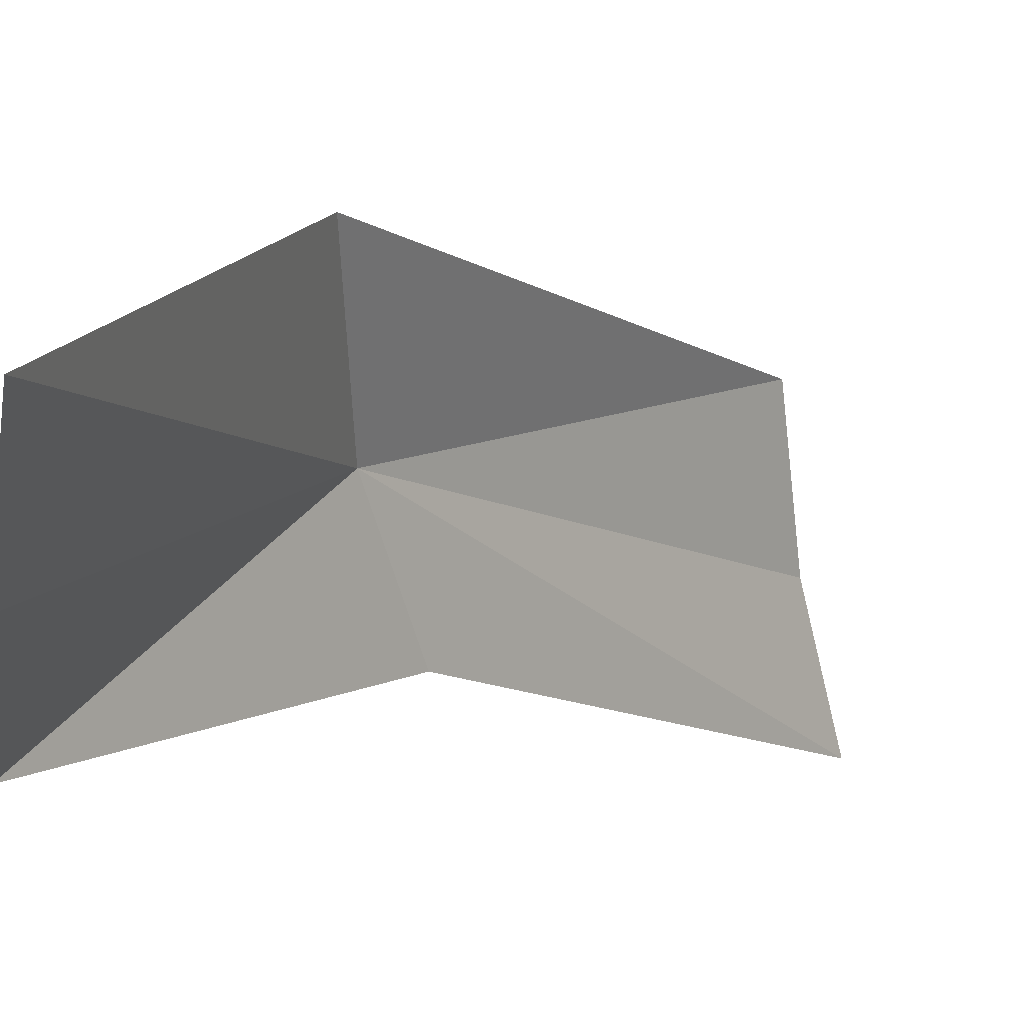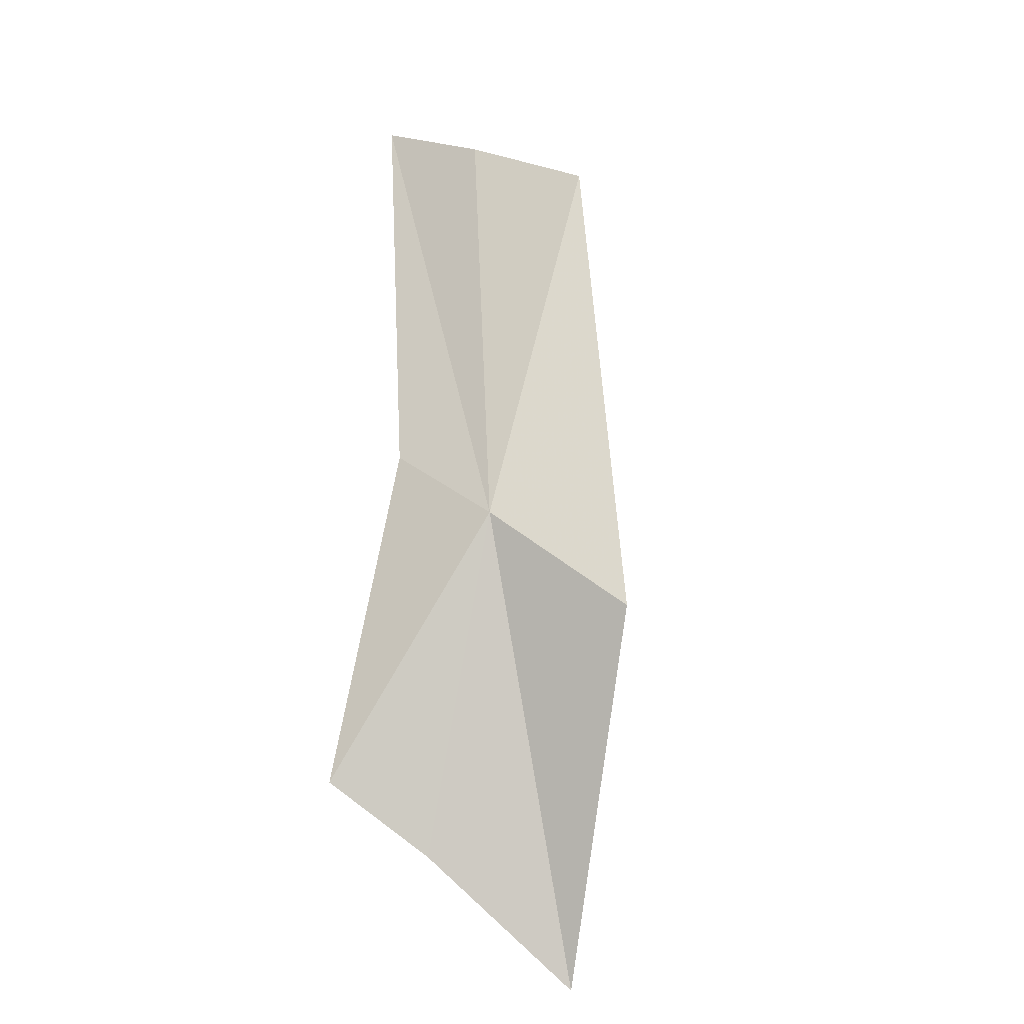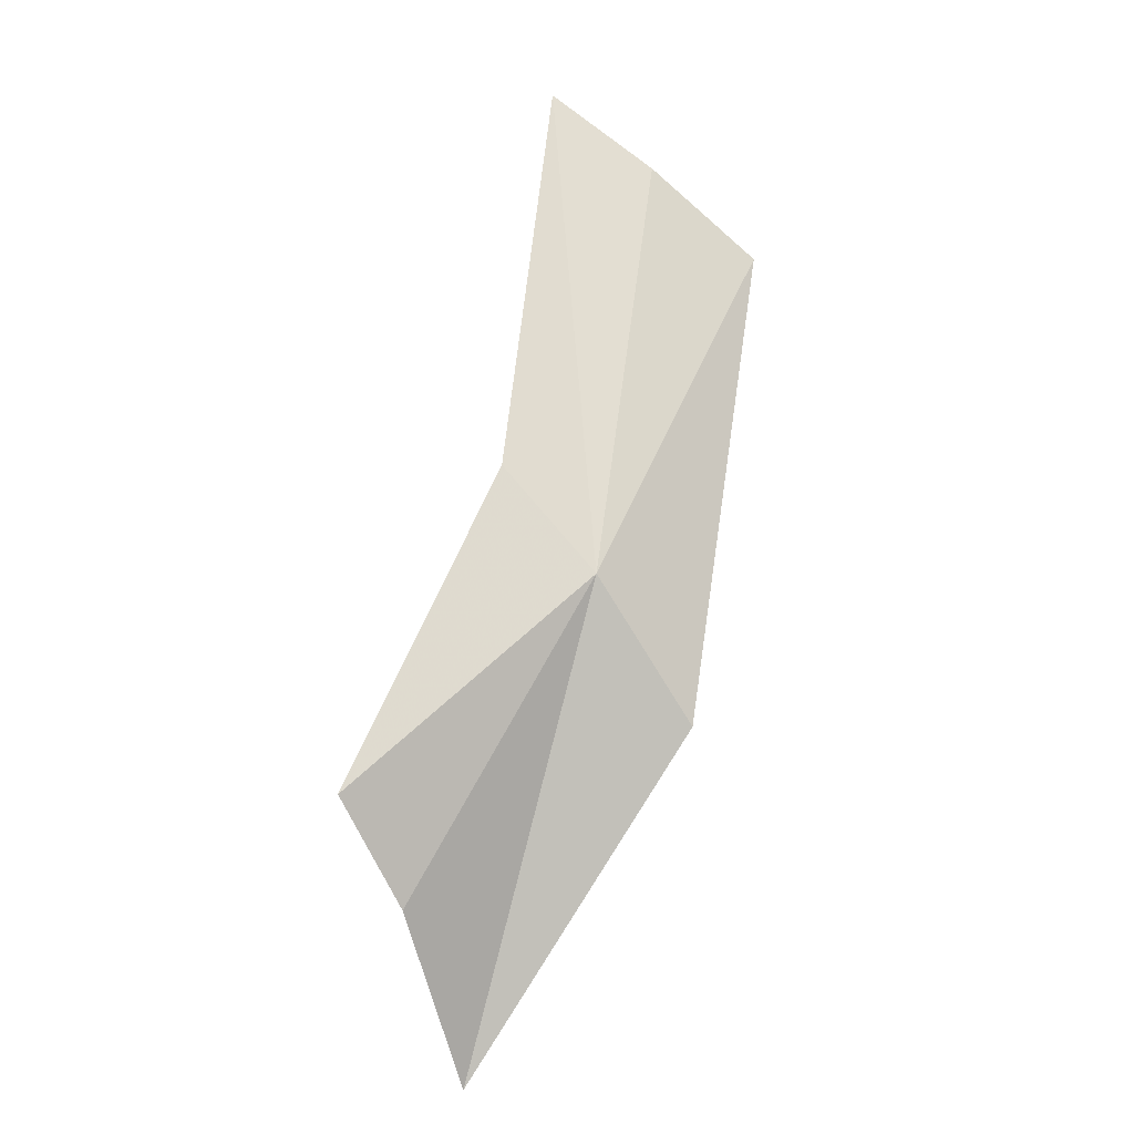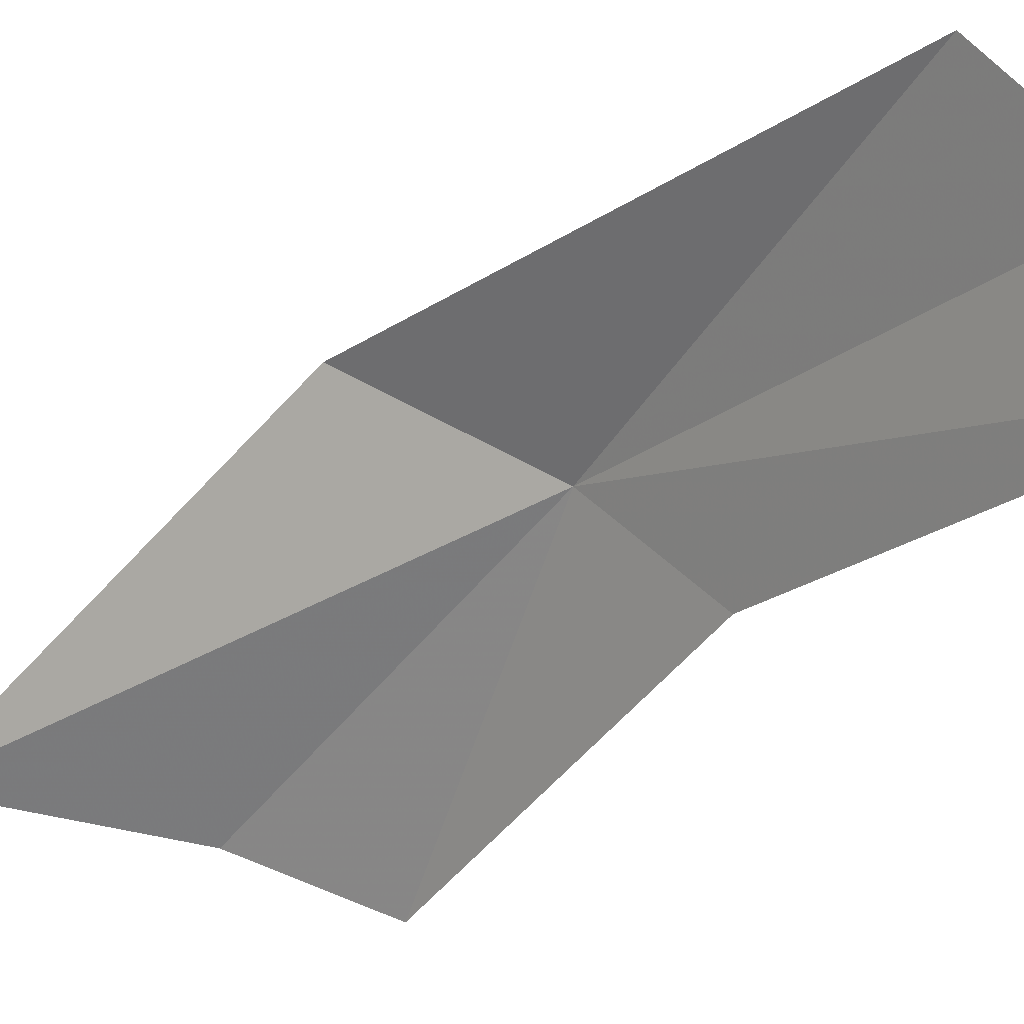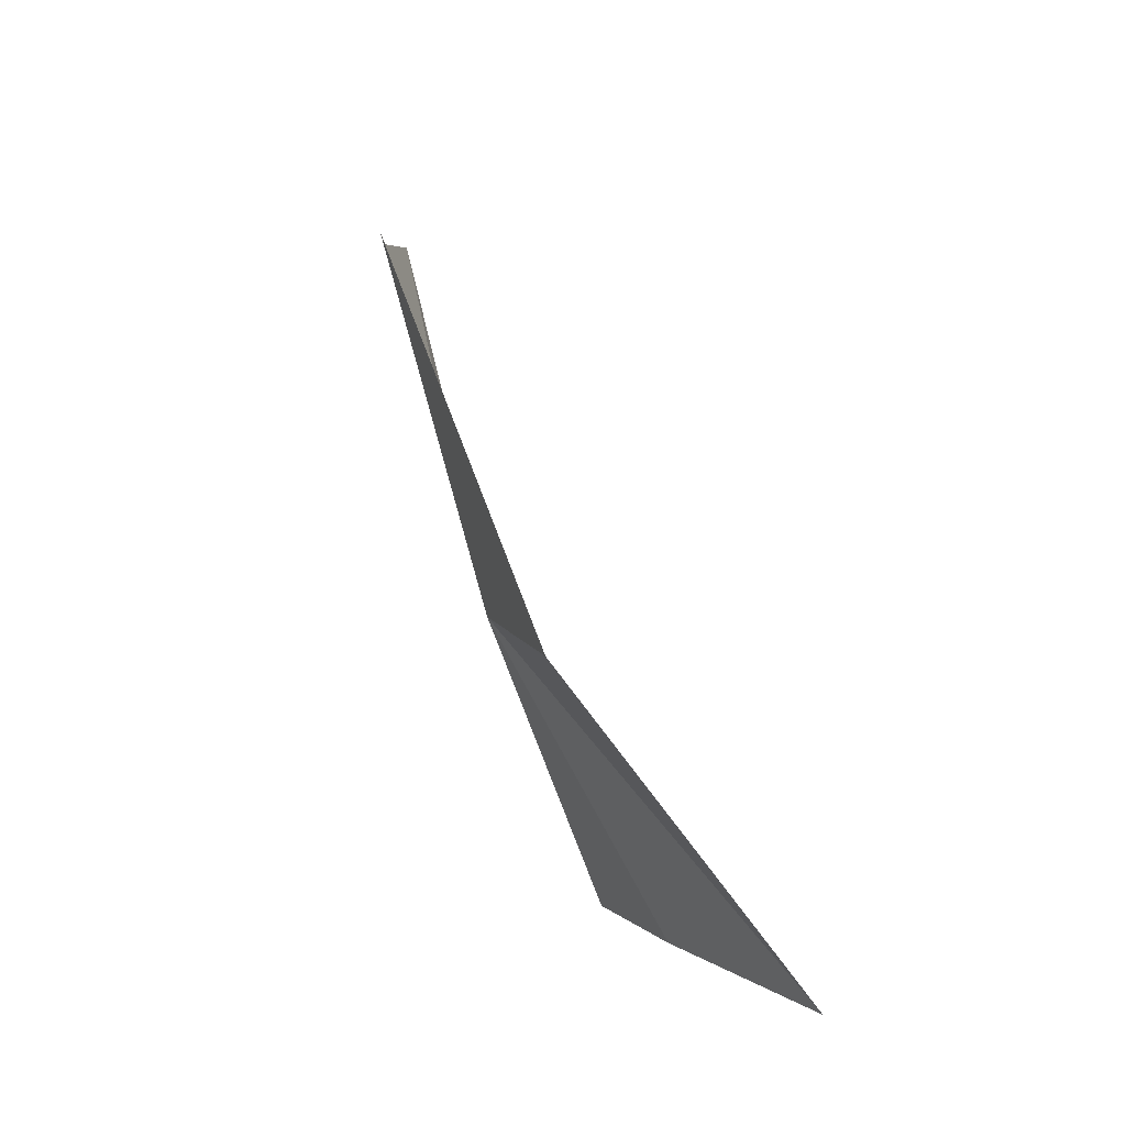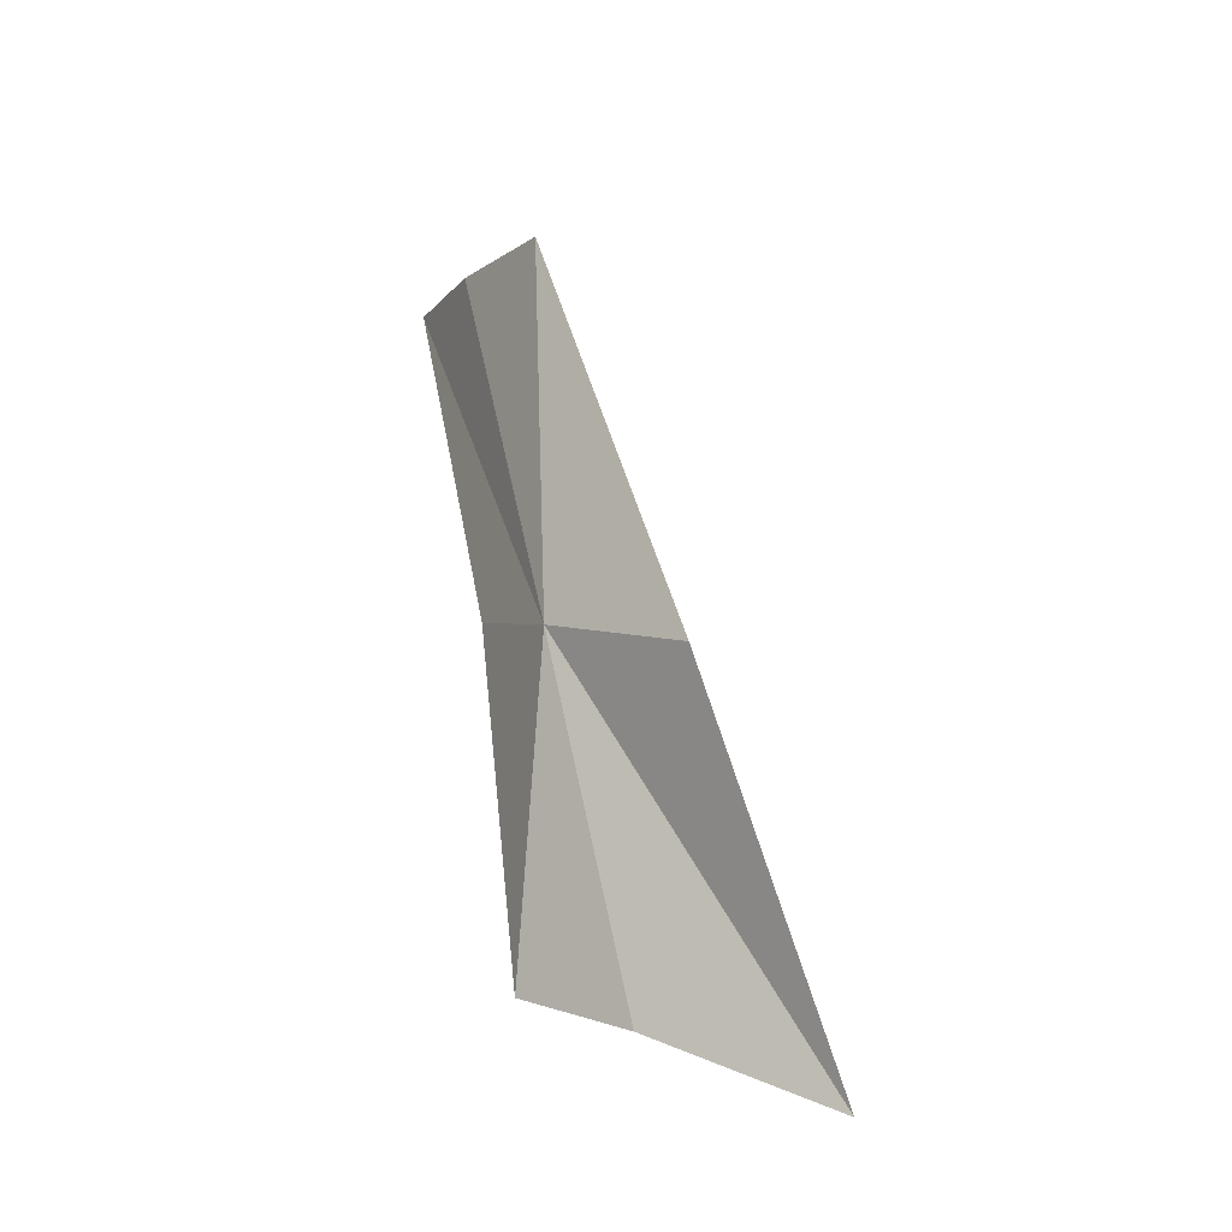
<metadata>
{"format":"obj","ext":"obj","renderer":"f3d","projection":"perspective","resolution":1024,"background":"white","views":[{"elev":-21.4,"azim":-129.7,"up":"+Y"},{"elev":-38.9,"azim":133.9,"up":"+Z"},{"elev":-35.8,"azim":93.8,"up":"+Z"},{"elev":-12.0,"azim":-25.9,"up":"+Y"},{"elev":-27.4,"azim":-151.0,"up":"+Z"},{"elev":-49.1,"azim":173.5,"up":"+Z"}]}
</metadata>
<code>
v -0.4334 -0.05472 0.01558
v -0.4288 -0.0314 0.06675
v -0.4494 -0.04285 0.001202
v -0.42 -0.04549 0.07698
v -0.4336 -0.08707 -0.01639
v -0.4261 -0.0668 0.02868
v -0.4473 -0.08036 -0.02567
v -0.4143 -0.05943 0.08715
v -0.4712 -0.07478 -0.03997
f 1 2 3
f 1 4 2
f 1 5 6
f 1 7 5
f 1 8 4
f 1 6 8
f 1 9 7
f 1 3 9

</code>
